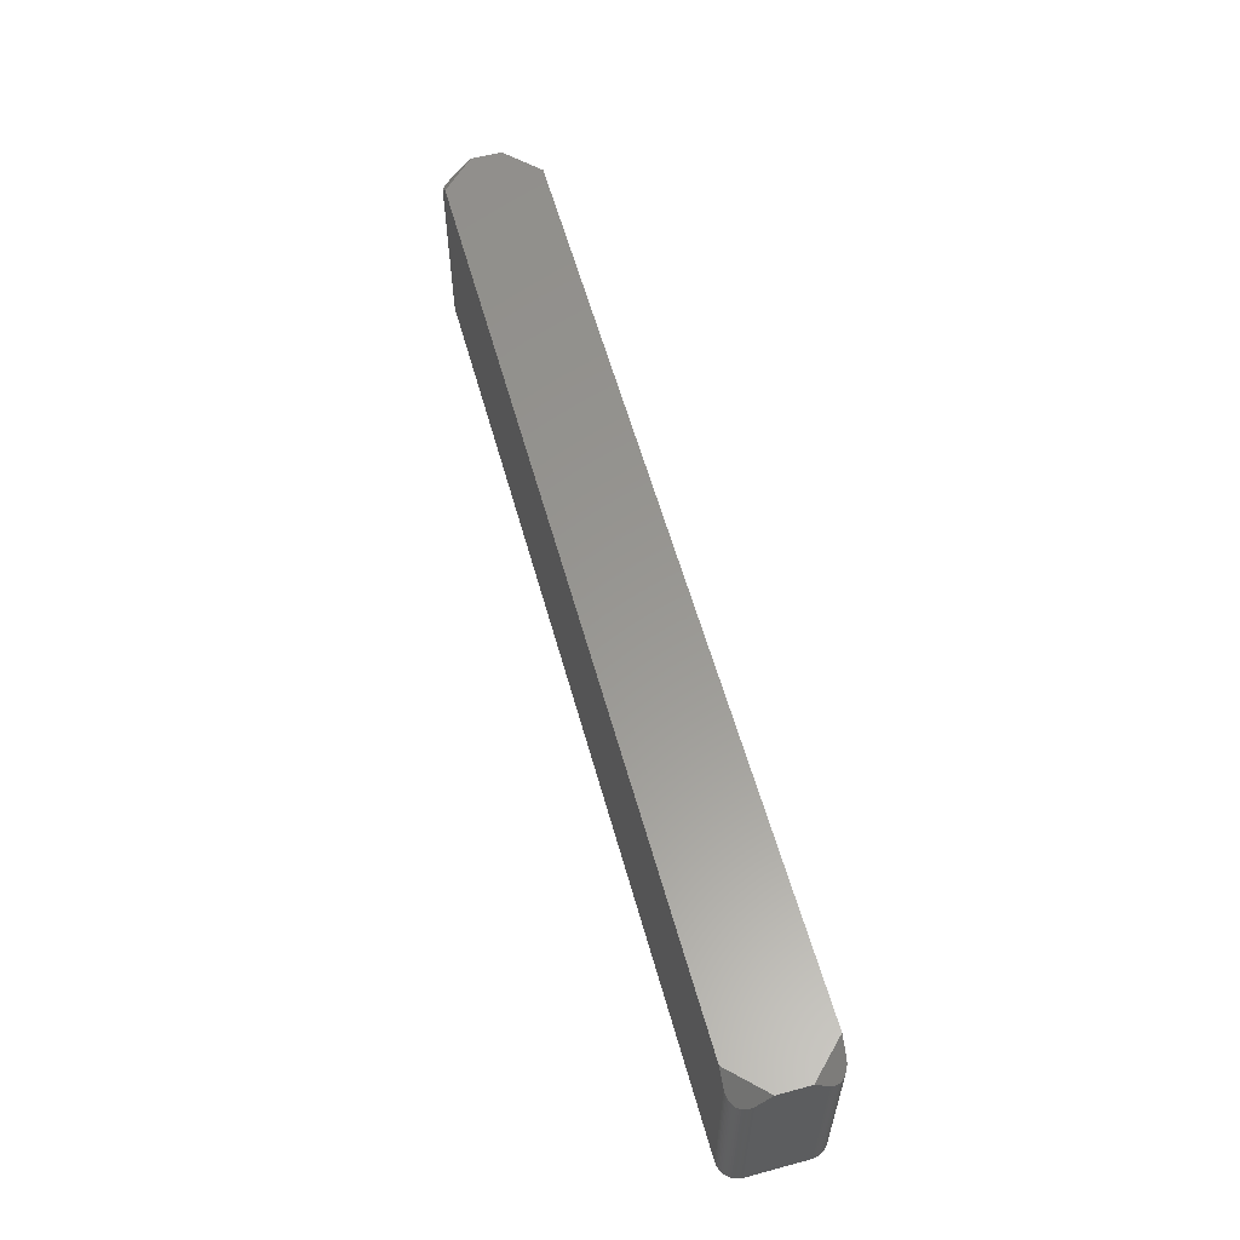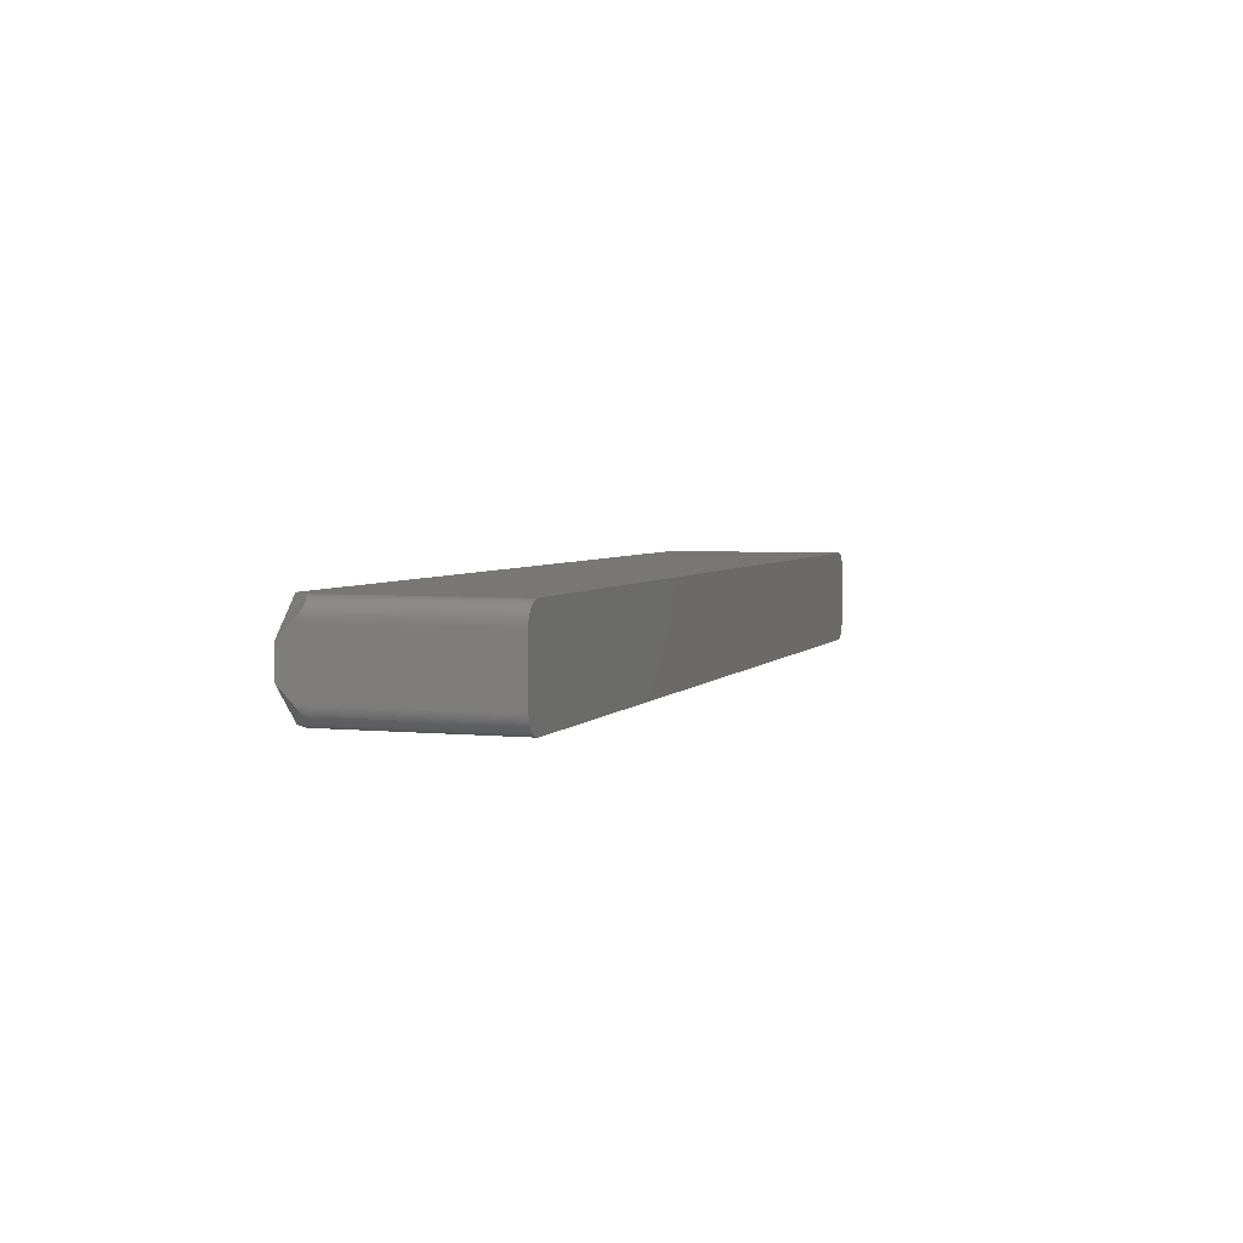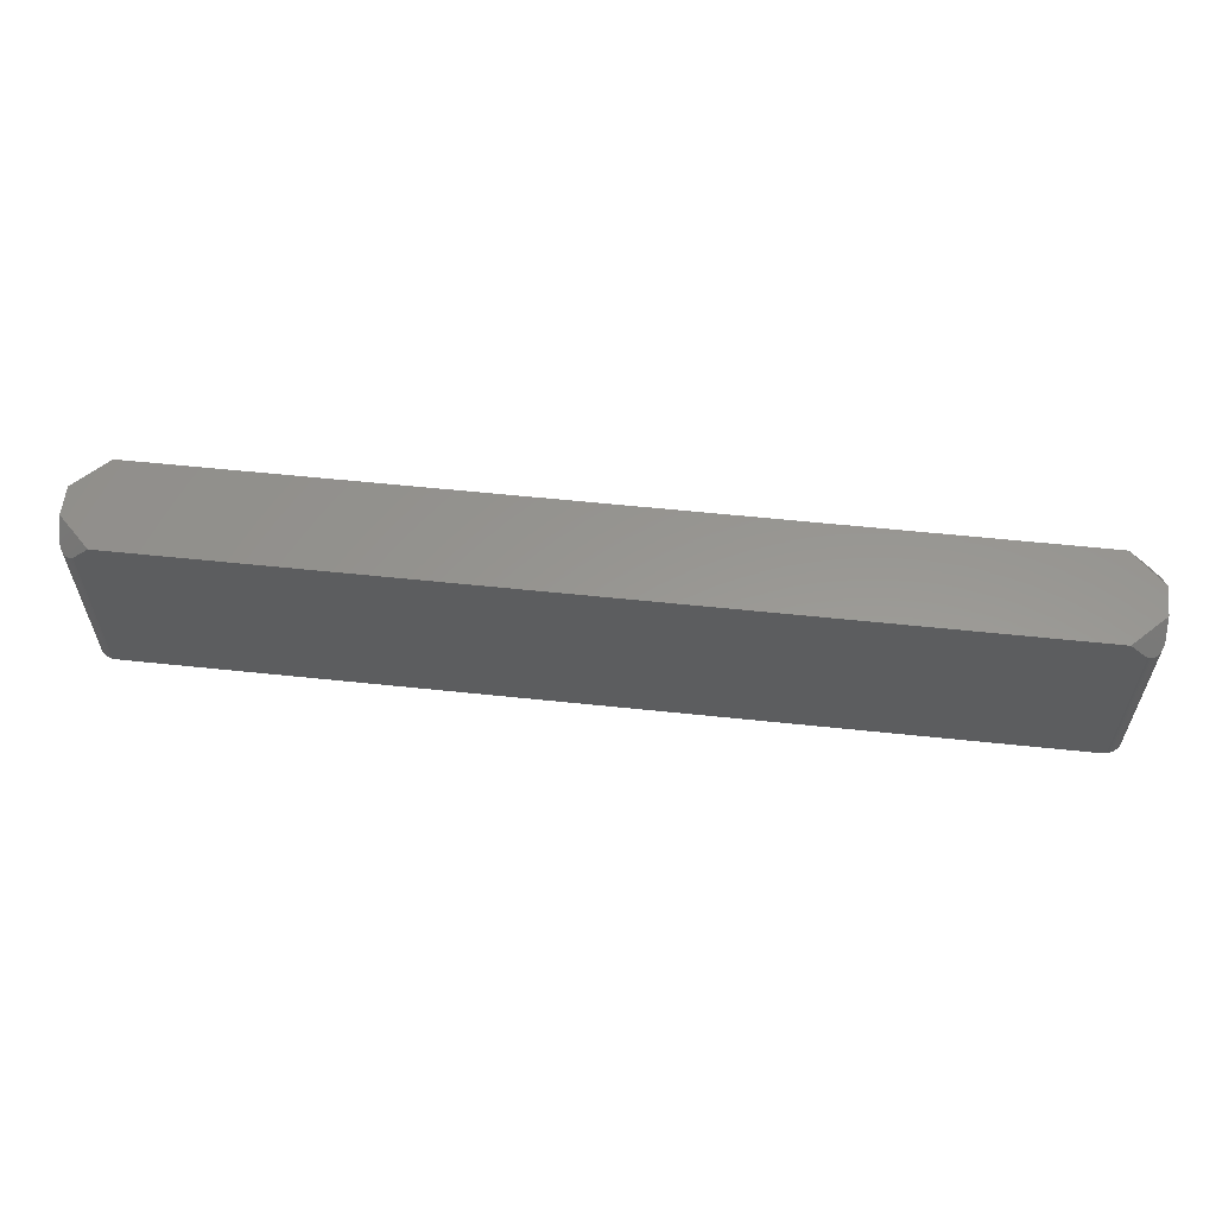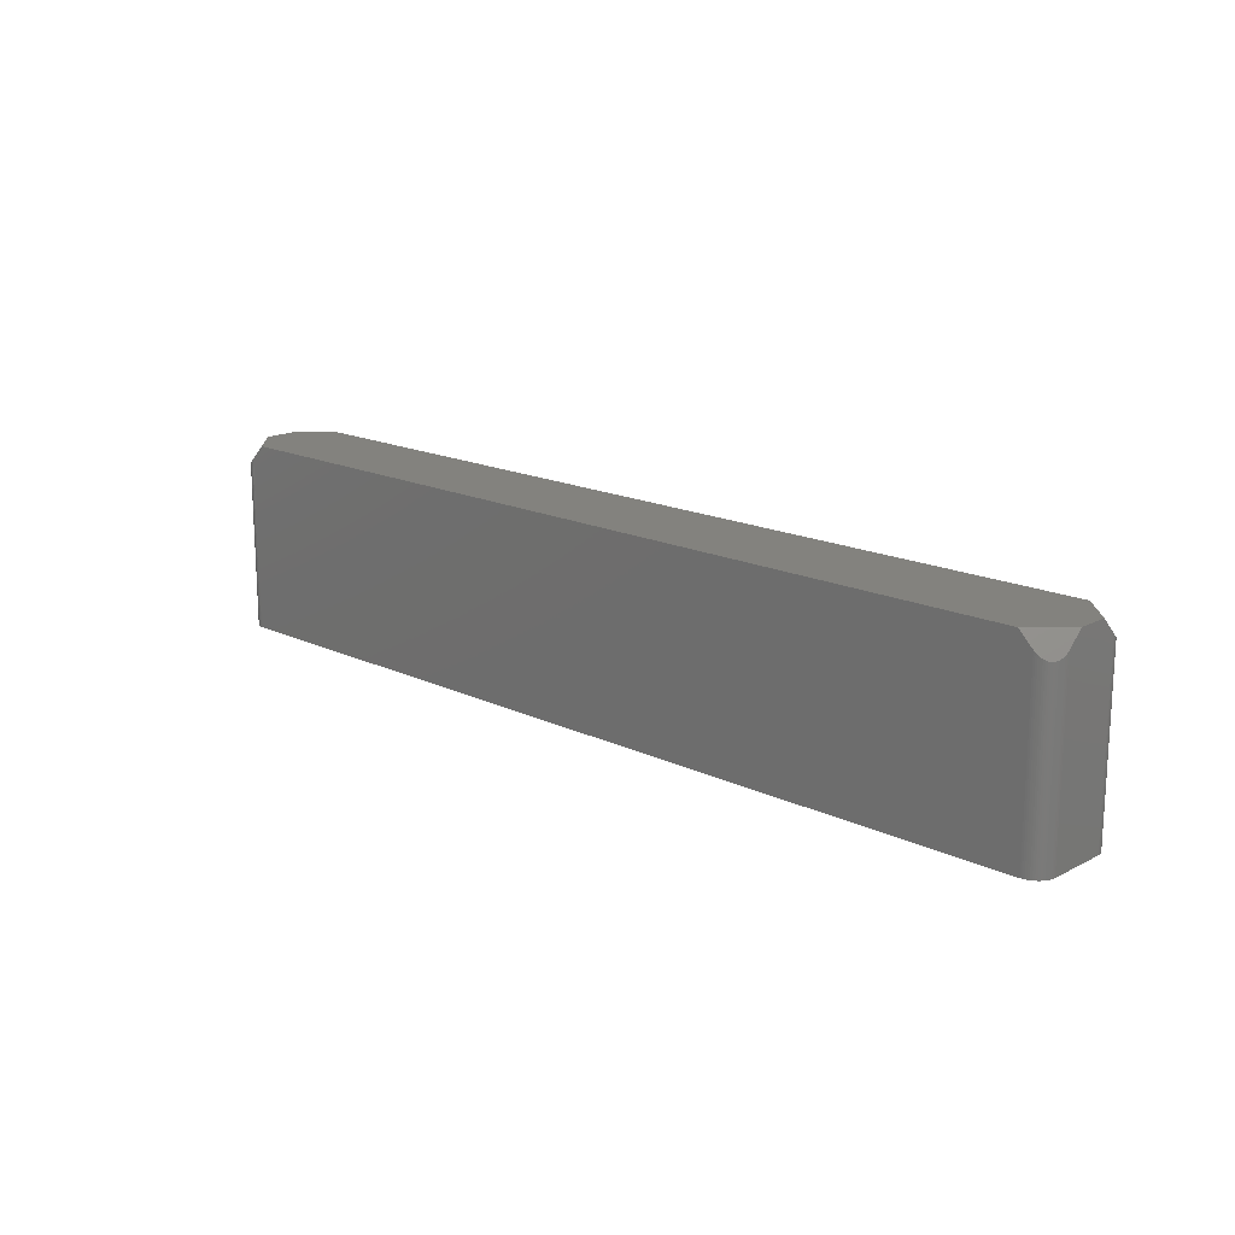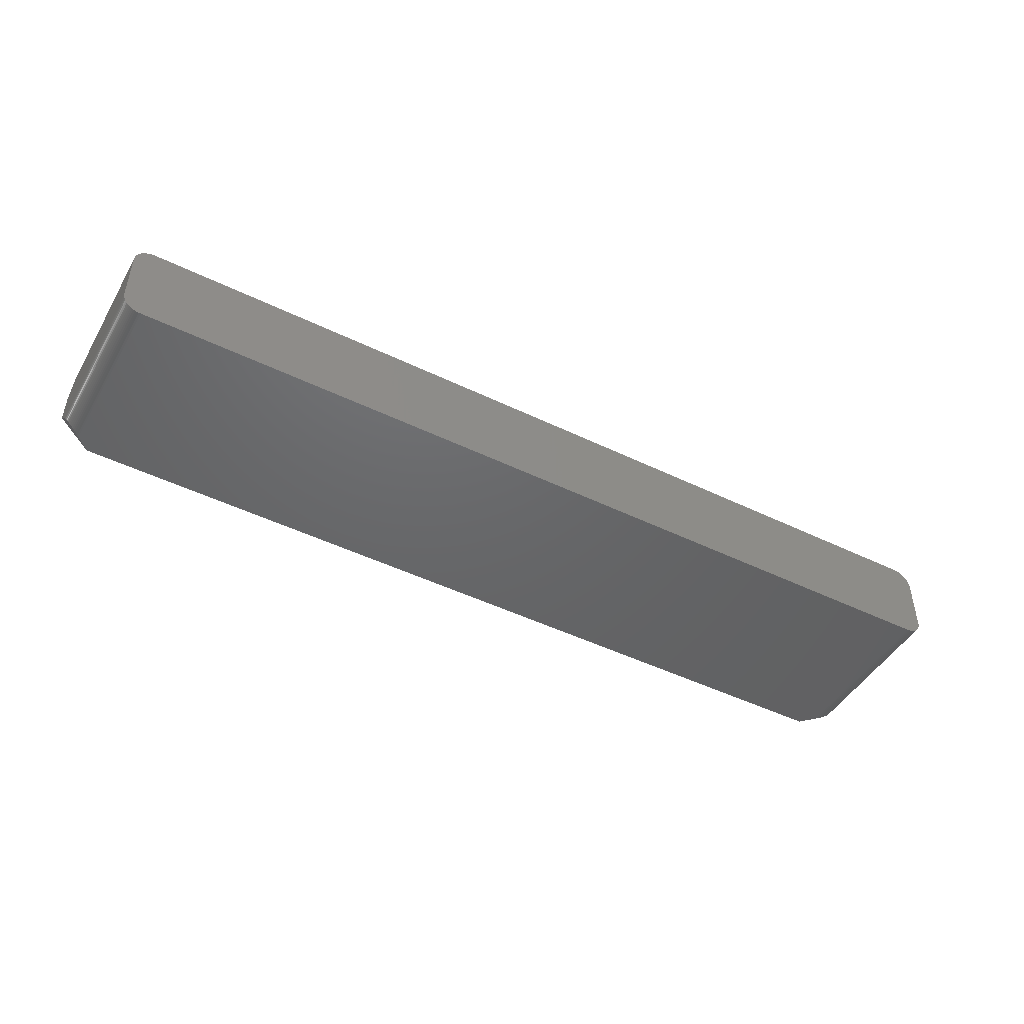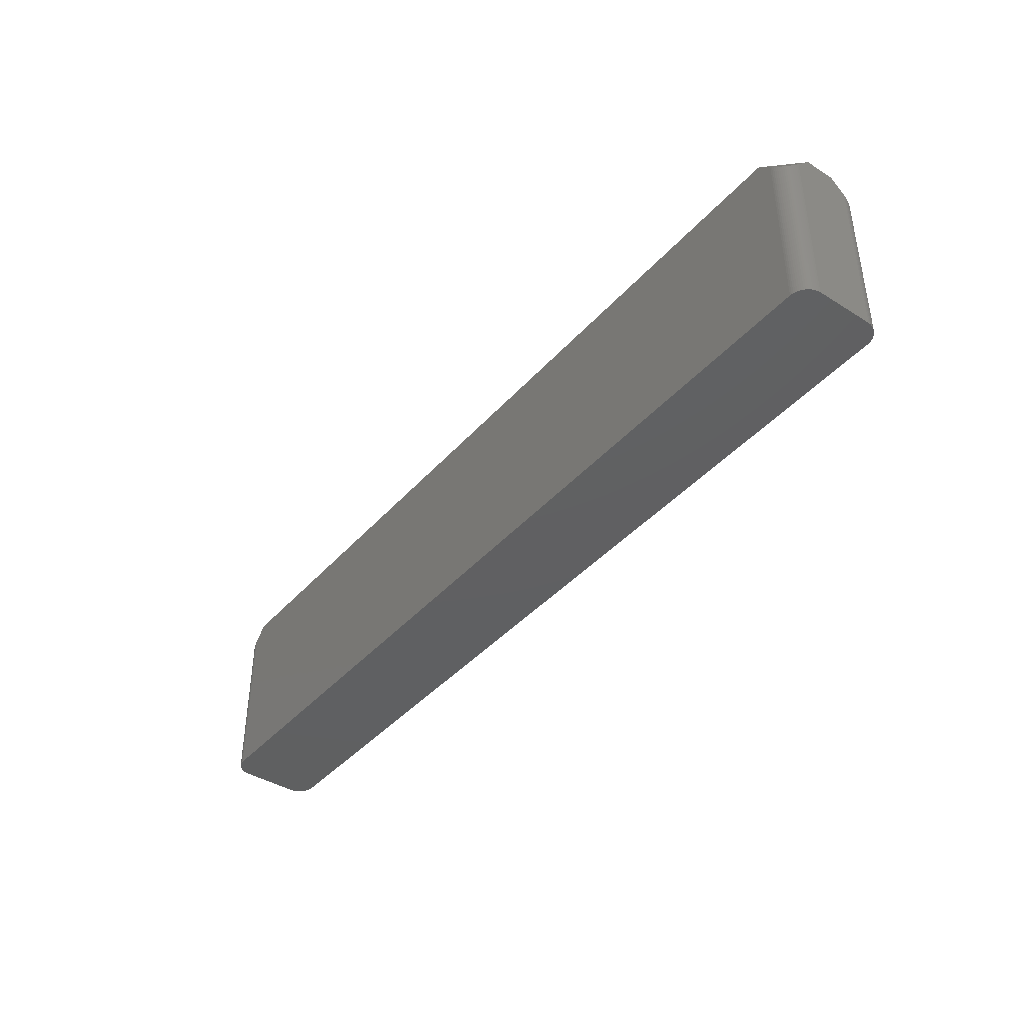
<metadata>
{"format":"stl","ext":"stl","renderer":"f3d","projection":"perspective","resolution":1024,"background":"white","views":[{"elev":58.8,"azim":-105.5,"up":"+Z"},{"elev":3.9,"azim":108.7,"up":"+Y"},{"elev":58.5,"azim":-173.8,"up":"+Z"},{"elev":16.7,"azim":-136.1,"up":"+Z"},{"elev":-46.8,"azim":151.1,"up":"+Y"},{"elev":-41.1,"azim":-127.3,"up":"+Z"}]}
</metadata>
<code>
# stl→obj: 140 verts, 276 faces
v 63.5 2.014 12.7
v 60.9 6.349 10.97
v 59.16 6.349 12.7
v 61.15 6.343 10.72
v 63.5 3.81 10.9
v 62.12 6.07 10.02
v 63.49 4.063 10.66
v 61.4 6.311 10.5
v 62.34 5.944 9.932
v 63.45 4.313 10.45
v 61.65 6.255 10.31
v 62.54 5.796 9.874
v 63.39 4.559 10.27
v 61.89 6.174 10.15
v 62.73 5.628 9.852
v 63.3 4.797 10.12
v 62.91 5.443 9.866
v 63.19 5.025 9.998
v 63.06 5.241 9.914
v -61.02 6.349 10.84
v -63.5 2.017 12.7
v -59.16 6.349 12.7
v -61.28 6.33 10.61
v -63.5 3.937 10.78
v -61.53 6.286 10.4
v -61.77 6.218 10.23
v -62 6.125 10.08
v -62.23 6.01 9.974
v -63.47 4.189 10.55
v -62.44 5.872 9.899
v -63.42 4.437 10.36
v -62.64 5.714 9.859
v -63.35 4.679 10.19
v -62.82 5.538 9.854
v -63.25 4.912 10.05
v -62.98 5.344 9.886
v -63.13 5.134 9.952
v -63.5 -2.017 12.7
v -61.02 -6.349 10.84
v -59.16 -6.349 12.7
v -61.28 -6.33 10.61
v -63.5 -3.937 10.78
v -62.23 -6.01 9.974
v -63.47 -4.189 10.55
v -61.53 -6.286 10.4
v -62.44 -5.872 9.899
v -63.42 -4.437 10.36
v -61.77 -6.218 10.23
v -62.64 -5.714 9.859
v -63.35 -4.679 10.19
v -62 -6.125 10.08
v -62.82 -5.538 9.854
v -63.25 -4.912 10.05
v -62.98 -5.344 9.886
v -63.13 -5.134 9.952
v 60.9 -6.349 10.97
v 63.5 -2.014 12.7
v 59.16 -6.349 12.7
v 61.15 -6.343 10.72
v 63.5 -3.81 10.9
v 61.4 -6.311 10.5
v 61.65 -6.255 10.31
v 61.89 -6.174 10.15
v 62.12 -6.07 10.02
v 63.49 -4.063 10.66
v 62.34 -5.944 9.932
v 63.45 -4.313 10.45
v 62.54 -5.796 9.874
v 63.39 -4.559 10.27
v 62.73 -5.628 9.852
v 63.3 -4.797 10.12
v 62.91 -5.443 9.865
v 63.19 -5.025 9.998
v 63.06 -5.241 9.914
v 60.9 6.349 -12.7
v -61.02 6.349 -12.7
v 60.9 -6.349 -12.7
v 61.15 -6.343 -12.7
v -61.02 -6.349 -12.7
v 62.91 -5.443 -12.7
v 62.73 -5.628 -12.7
v -63.47 4.189 -12.7
v -63.42 4.437 -12.7
v 63.5 3.81 -12.7
v 63.49 4.063 -12.7
v 63.45 4.313 -12.7
v 63.39 4.559 -12.7
v -63.5 3.937 -12.7
v -63.5 -3.937 -12.7
v 62.54 5.796 -12.7
v 62.73 5.628 -12.7
v 61.15 6.343 -12.7
v 63.5 -3.81 -12.7
v 63.49 -4.063 -12.7
v 61.65 -6.255 -12.7
v 61.89 -6.174 -12.7
v -62.64 -5.714 -12.7
v -62.82 -5.538 -12.7
v -63.47 -4.189 -12.7
v 63.19 5.025 -12.7
v 63.06 5.241 -12.7
v -61.53 -6.286 -12.7
v -61.77 -6.218 -12.7
v -63.25 -4.912 -12.7
v -63.13 -5.134 -12.7
v 62.54 -5.796 -12.7
v 62.12 -6.07 -12.7
v 62.34 -5.944 -12.7
v 61.4 -6.311 -12.7
v 63.19 -5.025 -12.7
v 63.06 -5.241 -12.7
v 62.91 5.443 -12.7
v -62 -6.125 -12.7
v -62.23 -6.01 -12.7
v -62.44 -5.872 -12.7
v -61.28 -6.33 -12.7
v -62.98 -5.344 -12.7
v -61.53 6.286 -12.7
v -61.77 6.218 -12.7
v -62 6.125 -12.7
v -63.13 5.134 -12.7
v -62.98 5.344 -12.7
v -62.64 5.714 -12.7
v -62.82 5.538 -12.7
v -63.35 4.679 -12.7
v -63.42 -4.437 -12.7
v -63.35 -4.679 -12.7
v 63.45 -4.313 -12.7
v 63.39 -4.559 -12.7
v 63.3 -4.797 -12.7
v 63.3 4.797 -12.7
v 62.34 5.944 -12.7
v 62.12 6.07 -12.7
v 61.89 6.174 -12.7
v 61.65 6.255 -12.7
v 61.4 6.311 -12.7
v -61.28 6.33 -12.7
v -62.23 6.01 -12.7
v -62.44 5.872 -12.7
v -63.25 4.912 -12.7
f 1 2 3
f 4 1 5
f 1 4 2
f 6 5 7
f 5 8 4
f 9 7 10
f 5 11 8
f 12 10 13
f 5 14 11
f 15 13 16
f 5 6 14
f 17 16 18
f 7 9 6
f 17 18 19
f 10 12 9
f 16 17 15
f 13 15 12
f 20 21 22
f 23 21 20
f 21 23 24
f 25 24 23
f 26 24 25
f 27 24 26
f 28 24 27
f 24 28 29
f 30 29 28
f 29 30 31
f 32 31 30
f 31 32 33
f 34 33 32
f 33 34 35
f 36 35 34
f 35 36 37
f 38 39 40
f 41 38 42
f 38 41 39
f 43 42 44
f 42 45 41
f 46 44 47
f 42 48 45
f 49 47 50
f 42 51 48
f 52 50 53
f 42 43 51
f 54 53 55
f 44 46 43
f 53 54 52
f 47 49 46
f 50 52 49
f 56 57 58
f 59 57 56
f 57 59 60
f 61 60 59
f 62 60 61
f 63 60 62
f 64 60 63
f 60 64 65
f 66 65 64
f 65 66 67
f 68 67 66
f 67 68 69
f 70 69 68
f 69 70 71
f 72 71 70
f 71 72 73
f 73 72 74
f 75 3 2
f 3 75 22
f 76 22 75
f 22 76 20
f 77 59 56
f 59 77 78
f 77 58 40
f 79 40 39
f 77 40 79
f 58 77 56
f 70 80 72
f 80 70 81
f 82 31 83
f 31 82 29
f 84 7 5
f 7 84 85
f 86 13 10
f 13 86 87
f 3 57 1
f 3 58 57
f 3 40 58
f 22 40 3
f 21 40 22
f 40 21 38
f 42 24 88
f 24 42 21
f 42 88 89
f 21 42 38
f 90 15 91
f 15 90 12
f 75 4 92
f 4 75 2
f 65 93 60
f 93 65 94
f 95 63 62
f 63 95 96
f 88 29 82
f 29 88 24
f 97 52 98
f 52 97 49
f 44 89 99
f 89 44 42
f 60 5 1
f 60 1 57
f 5 60 84
f 84 60 93
f 100 19 18
f 19 100 101
f 102 48 103
f 48 102 45
f 55 104 105
f 104 55 53
f 106 70 68
f 70 106 81
f 107 66 64
f 66 107 108
f 78 61 59
f 61 78 109
f 74 110 73
f 110 74 111
f 112 15 17
f 15 112 91
f 113 43 114
f 43 113 51
f 115 49 97
f 49 115 46
f 116 45 102
f 45 116 41
f 79 41 116
f 41 79 39
f 52 117 98
f 117 52 54
f 85 10 7
f 10 85 86
f 118 26 25
f 26 118 119
f 119 27 26
f 27 119 120
f 121 36 122
f 36 121 37
f 123 34 32
f 34 123 124
f 83 33 125
f 33 83 31
f 50 126 127
f 126 50 47
f 77 93 94
f 93 77 84
f 77 94 128
f 75 84 77
f 77 128 129
f 84 75 85
f 77 129 130
f 85 75 86
f 77 130 110
f 86 75 87
f 77 110 111
f 87 75 131
f 77 111 80
f 131 75 100
f 77 80 81
f 100 75 101
f 77 81 106
f 101 75 112
f 77 106 108
f 112 75 91
f 77 108 107
f 91 75 90
f 77 107 96
f 90 75 132
f 77 96 95
f 132 75 133
f 77 95 109
f 133 75 134
f 77 109 78
f 134 75 135
f 135 75 136
f 136 75 92
f 79 75 77
f 79 76 75
f 89 79 116
f 79 89 76
f 89 116 102
f 88 76 89
f 89 102 103
f 76 88 137
f 89 103 113
f 137 88 118
f 89 113 114
f 118 88 119
f 89 114 115
f 119 88 120
f 89 115 97
f 120 88 138
f 89 97 98
f 138 88 139
f 89 98 117
f 139 88 123
f 89 117 105
f 123 88 124
f 89 105 104
f 124 88 122
f 89 104 127
f 122 88 121
f 89 127 126
f 121 88 140
f 89 126 99
f 140 88 125
f 125 88 83
f 83 88 82
f 53 127 104
f 127 53 50
f 69 128 67
f 128 69 129
f 71 129 69
f 129 71 130
f 72 111 74
f 111 72 80
f 101 17 19
f 17 101 112
f 132 12 90
f 12 132 9
f 134 6 133
f 6 134 14
f 133 9 132
f 9 133 6
f 92 8 136
f 8 92 4
f 136 11 135
f 11 136 8
f 135 14 134
f 14 135 11
f 103 51 113
f 51 103 48
f 114 46 115
f 46 114 43
f 139 32 30
f 32 139 123
f 138 30 28
f 30 138 139
f 137 25 23
f 25 137 118
f 76 23 20
f 23 76 137
f 140 37 121
f 37 140 35
f 125 35 140
f 35 125 33
f 54 105 117
f 105 54 55
f 47 99 126
f 99 47 44
f 67 94 65
f 94 67 128
f 73 130 71
f 130 73 110
f 131 18 16
f 18 131 100
f 87 16 13
f 16 87 131
f 120 28 27
f 28 120 138
f 122 34 124
f 34 122 36
f 96 64 63
f 64 96 107
f 108 68 66
f 68 108 106
f 109 62 61
f 62 109 95

</code>
